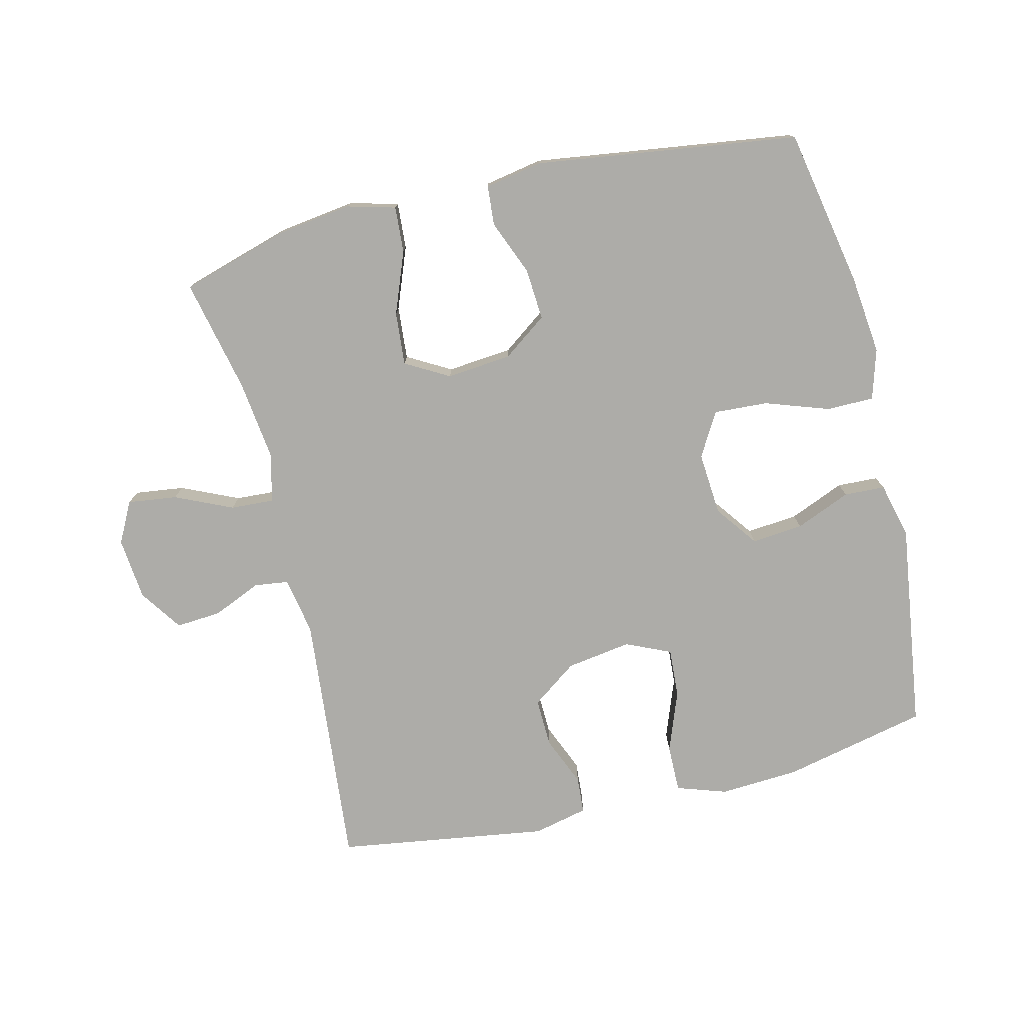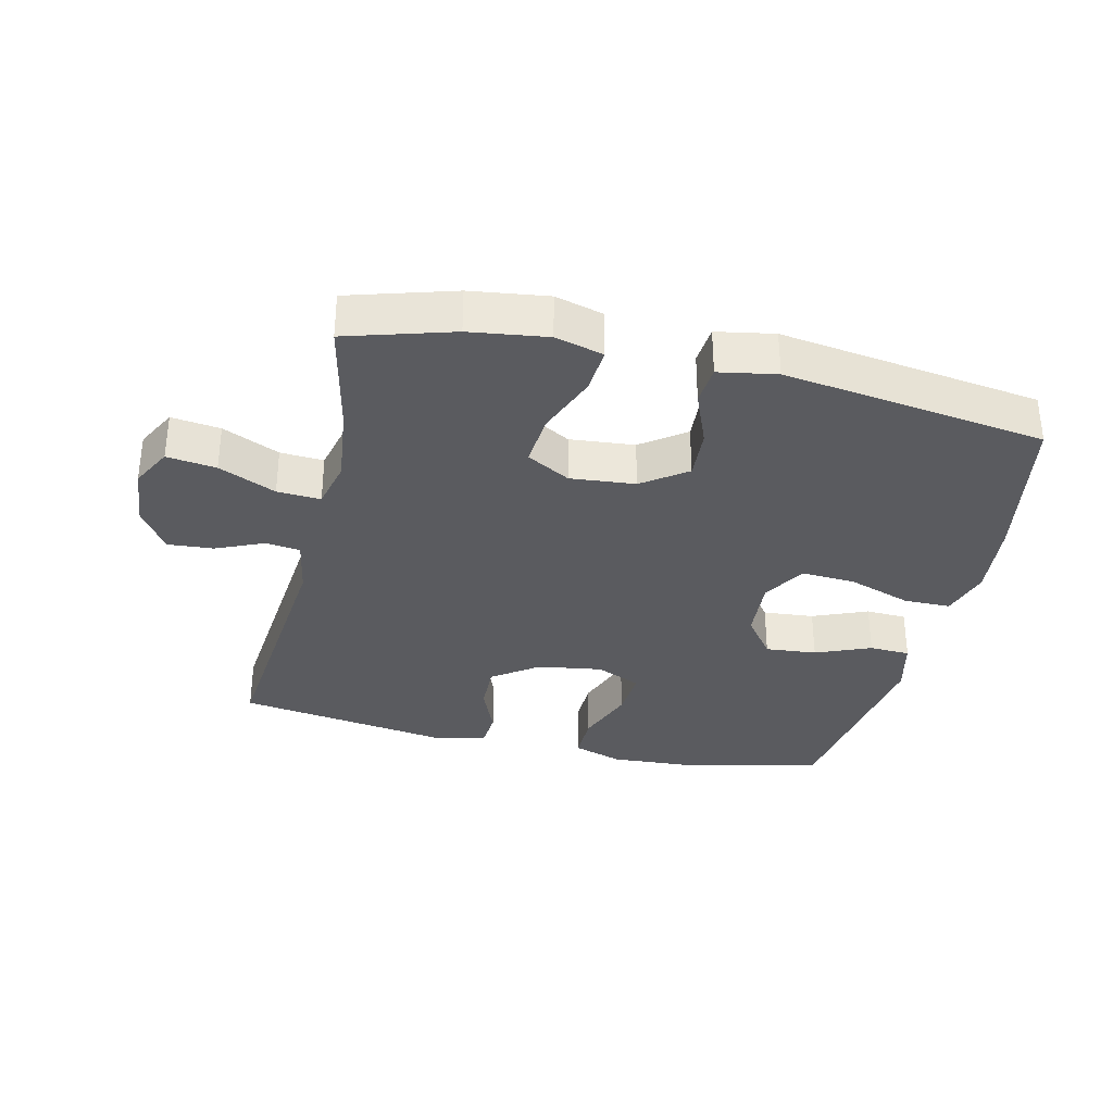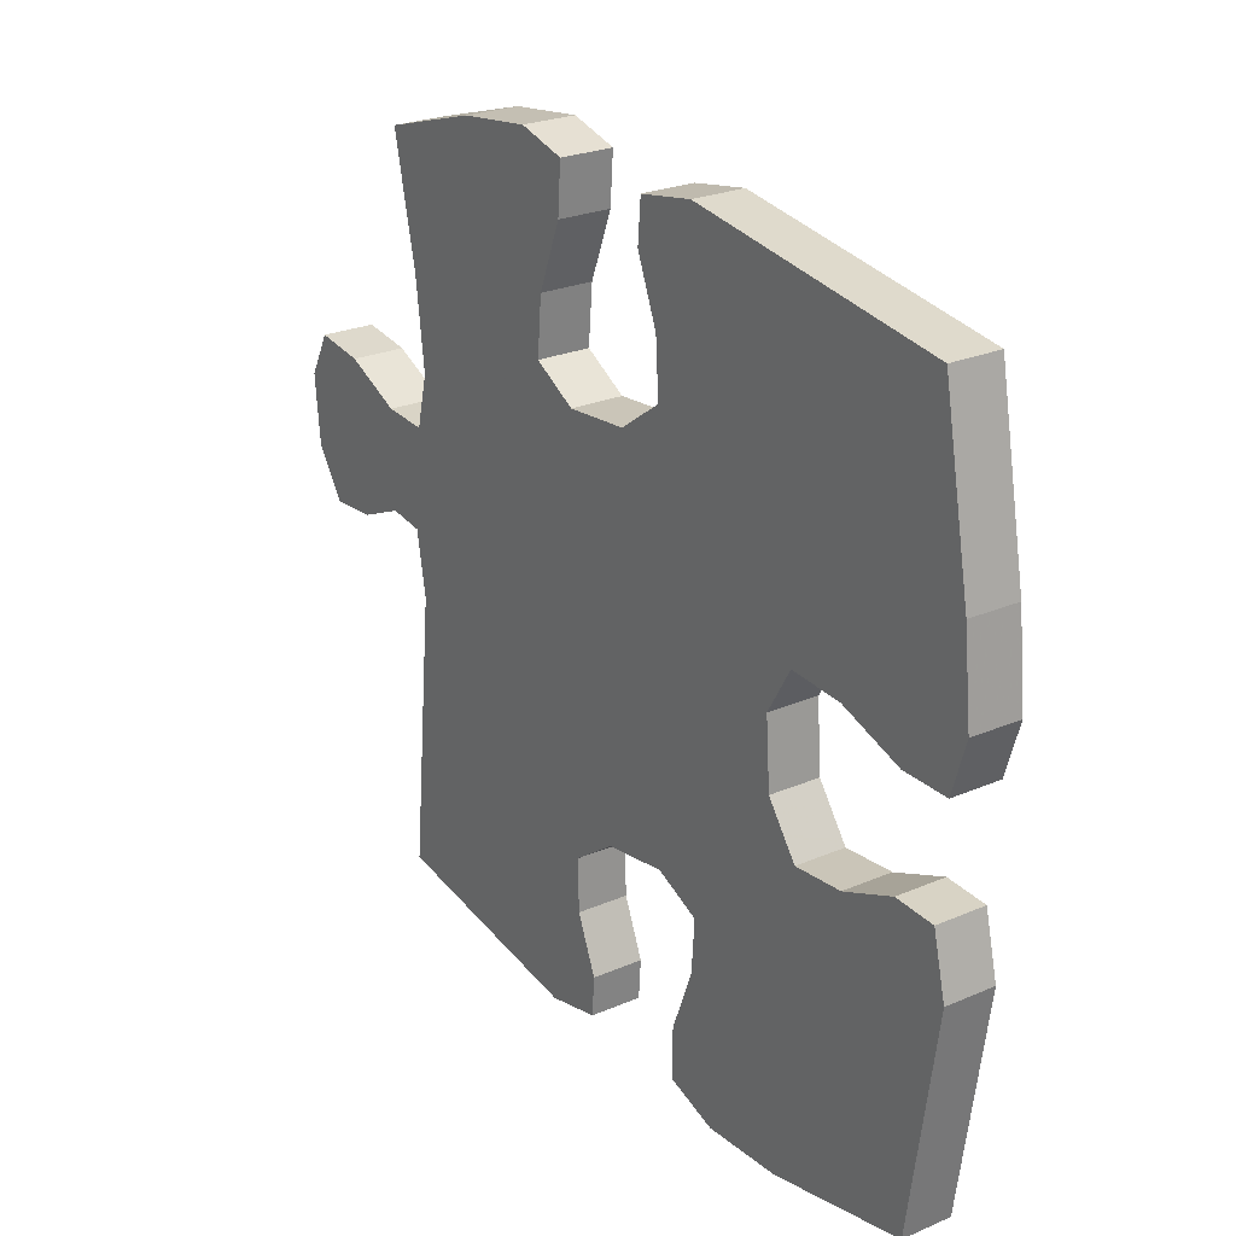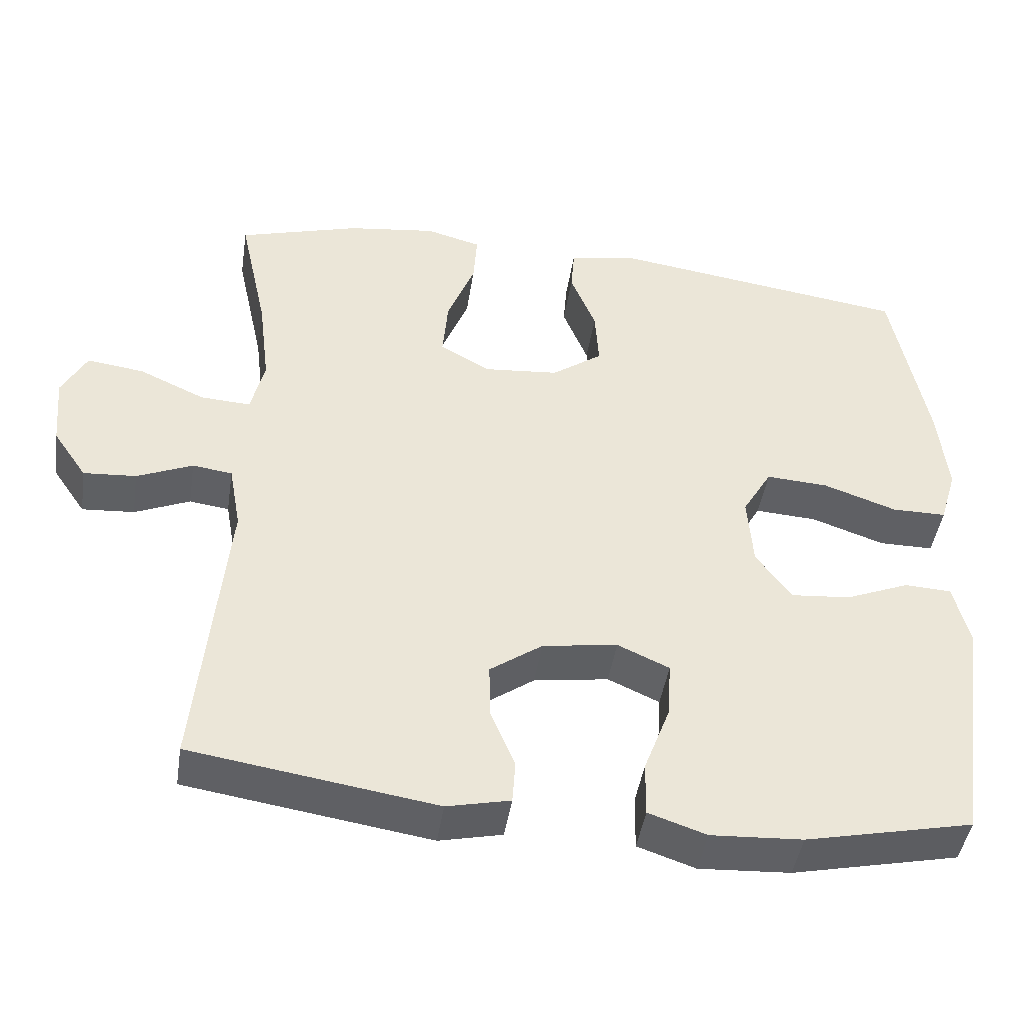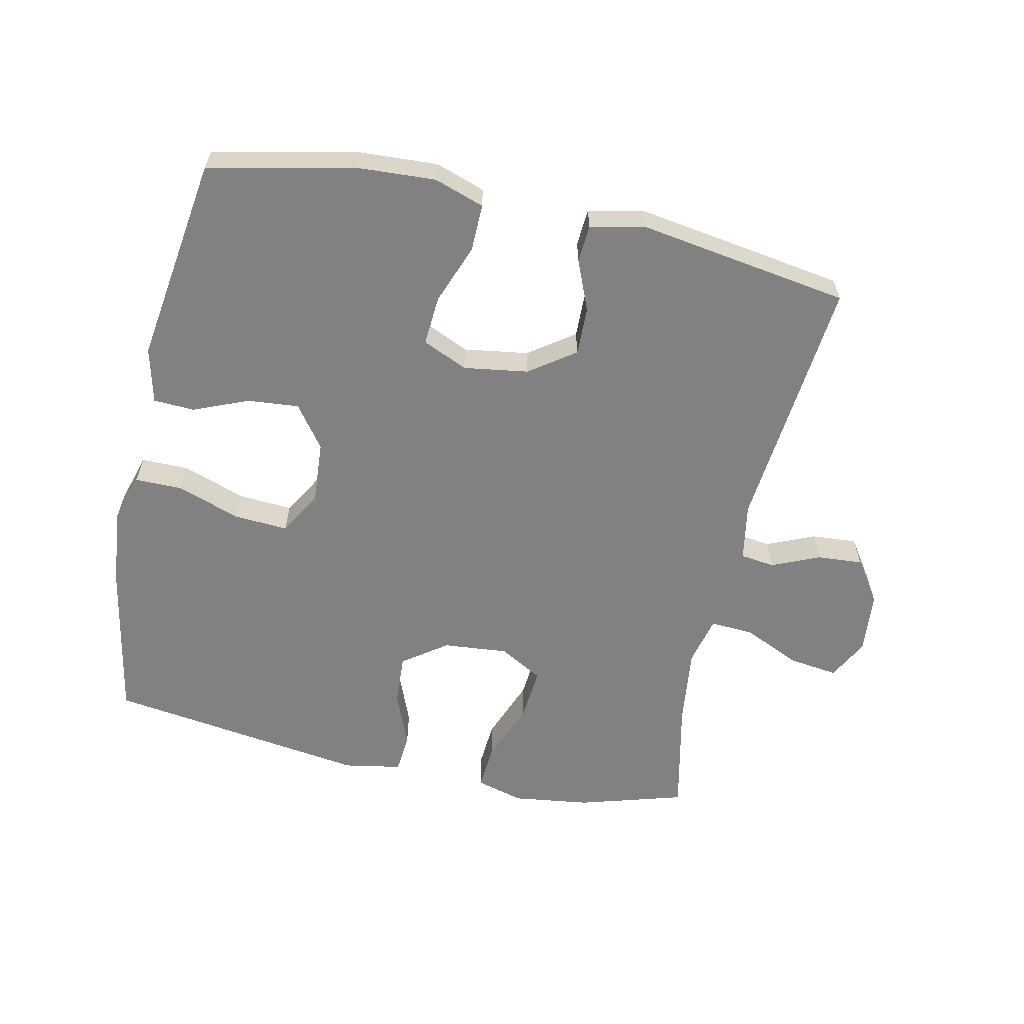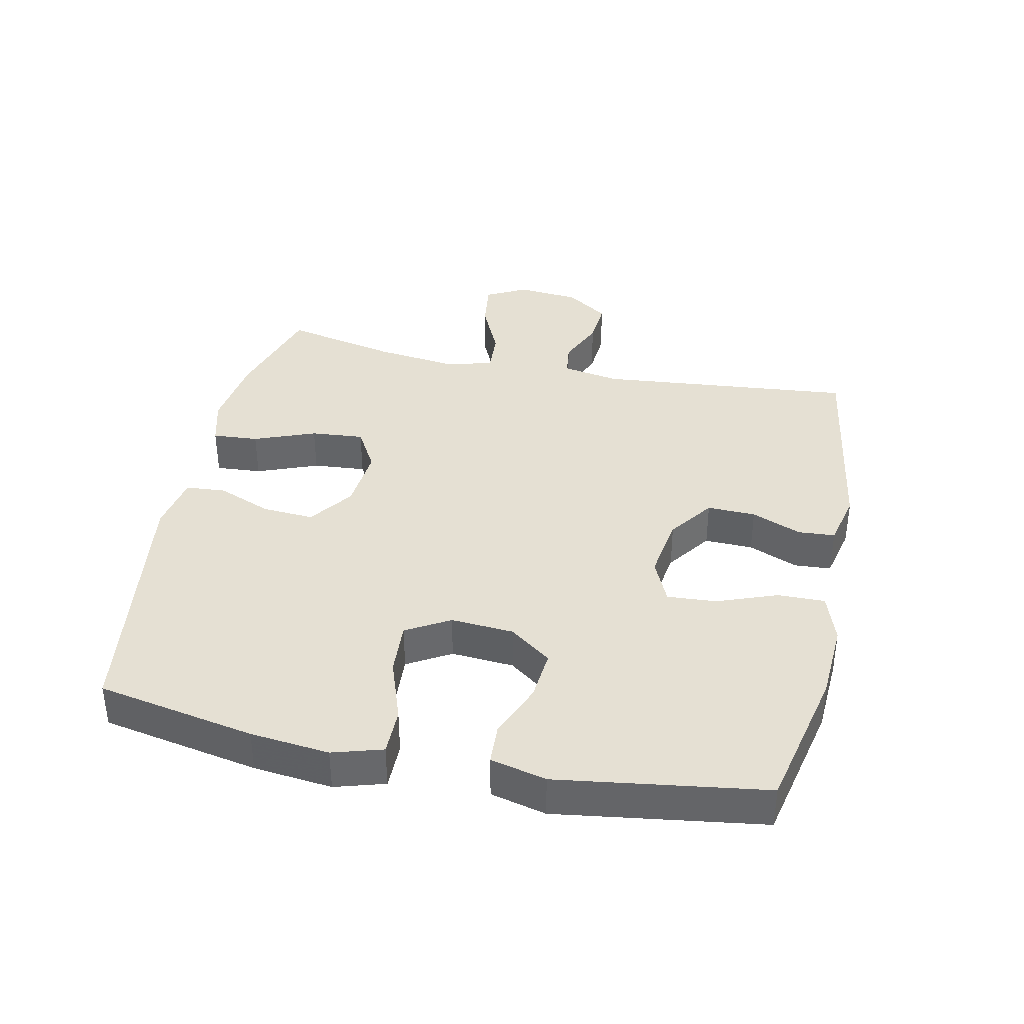
<metadata>
{"format":"obj","ext":"obj","renderer":"f3d","projection":"perspective","resolution":1024,"background":"white","views":[{"elev":-76.6,"azim":13.8,"up":"+Y"},{"elev":-33.4,"azim":-13.1,"up":"+Y"},{"elev":25.2,"azim":55.2,"up":"+Z"},{"elev":-44.8,"azim":-8.7,"up":"+Z"},{"elev":-60.5,"azim":167.7,"up":"+Y"},{"elev":38.0,"azim":102.0,"up":"+Y"}]}
</metadata>
<code>
v 0.5 0.07 -0.5
v 0.277 0.07 -0.549
v 0.155 0.07 -0.556
v 0.078 0.07 -0.53
v 0.079 0.07 -0.457
v 0.114 0.07 -0.364
v 0.119 0.07 -0.288
v 0.05 0.07 -0.257
v -0.05 0.07 -0.272
v -0.12 0.07 -0.322
v -0.118 0.07 -0.397
v -0.086 0.07 -0.474
v -0.09 0.07 -0.531
v -0.174 0.07 -0.55
v -0.5 0.07 -0.5
v -0.462 0.07 -0.104
v -0.478 0.07 -0.015
v -0.531 0.07 -0.008
v -0.605 0.07 -0.04
v -0.675 0.07 -0.045
v -0.72 0.07 0.021
v -0.729 0.07 0.117
v -0.696 0.07 0.18
v -0.62 0.07 0.17
v -0.532 0.07 0.13
v -0.465 0.07 0.126
v -0.447 0.07 0.202
v -0.462 0.07 0.325
v -0.5 0.07 0.5
v -0.338 0.07 0.548
v -0.219 0.07 0.564
v -0.145 0.07 0.544
v -0.15 0.07 0.473
v -0.187 0.07 0.378
v -0.194 0.07 0.296
v -0.127 0.07 0.258
v -0.027 0.07 0.267
v 0.041 0.07 0.316
v 0.036 0.07 0.395
v 0.002 0.07 0.48
v 0.007 0.07 0.541
v 0.096 0.07 0.557
v 0.5 0.07 0.5
v 0.546 0.07 0.256
v 0.559 0.07 0.134
v 0.536 0.07 0.057
v 0.463 0.07 0.057
v 0.365 0.07 0.091
v 0.282 0.07 0.096
v 0.243 0.07 0.029
v 0.25 0.07 -0.068
v 0.298 0.07 -0.133
v 0.377 0.07 -0.126
v 0.462 0.07 -0.091
v 0.525 0.07 -0.094
v 0.546 0.07 -0.18
v 0.5 0 -0.5
v 0.277 0 -0.549
v 0.155 0 -0.556
v 0.078 0 -0.53
v 0.079 0 -0.457
v 0.114 0 -0.364
v 0.119 0 -0.288
v 0.05 0 -0.257
v -0.05 0 -0.272
v -0.12 0 -0.322
v -0.118 0 -0.397
v -0.086 0 -0.474
v -0.09 0 -0.531
v -0.174 0 -0.55
v -0.5 0 -0.5
v -0.462 0 -0.104
v -0.478 0 -0.015
v -0.531 0 -0.008
v -0.605 0 -0.04
v -0.675 0 -0.045
v -0.72 0 0.021
v -0.729 0 0.117
v -0.696 0 0.18
v -0.62 0 0.17
v -0.532 0 0.13
v -0.465 0 0.126
v -0.447 0 0.202
v -0.462 0 0.325
v -0.5 0 0.5
v -0.338 0 0.548
v -0.219 0 0.564
v -0.145 0 0.544
v -0.15 0 0.473
v -0.187 0 0.378
v -0.194 0 0.296
v -0.127 0 0.258
v -0.027 0 0.267
v 0.041 0 0.316
v 0.036 0 0.395
v 0.002 0 0.48
v 0.007 0 0.541
v 0.096 0 0.557
v 0.5 0 0.5
v 0.546 0 0.256
v 0.559 0 0.134
v 0.536 0 0.057
v 0.463 0 0.057
v 0.365 0 0.091
v 0.282 0 0.096
v 0.243 0 0.029
v 0.25 0 -0.068
v 0.298 0 -0.133
v 0.377 0 -0.126
v 0.462 0 -0.091
v 0.525 0 -0.094
v 0.546 0 -0.18
f 4 5 6
f 3 4 6
f 2 3 6
f 1 2 6
f 56 1 6
f 55 56 6
f 54 55 6
f 53 54 6
f 52 53 6 7
f 51 52 7 8
f 50 51 8 9
f 49 50 9 10
f 46 47 48
f 45 46 48
f 44 45 48
f 43 44 48
f 42 43 48
f 41 42 48
f 40 41 48
f 39 40 48
f 38 39 48 49
f 37 38 49 10
f 32 33 34
f 31 32 34
f 30 31 34
f 29 30 34
f 28 29 34
f 27 28 34 35
f 26 27 35 36
f 23 24 25
f 22 23 25
f 21 22 25
f 20 21 25
f 19 20 25
f 18 19 25
f 17 18 25 26
f 36 37 10
f 26 36 10
f 17 26 10
f 16 17 10
f 14 15 16
f 13 14 16
f 12 13 16
f 11 12 16
f 10 11 16
f 62 61 60
f 62 60 59
f 62 59 58
f 62 58 57
f 62 57 112
f 62 112 111
f 62 111 110
f 62 110 109
f 63 62 109 108
f 64 63 108 107
f 65 64 107 106
f 66 65 106 105
f 104 103 102
f 104 102 101
f 104 101 100
f 104 100 99
f 104 99 98
f 104 98 97
f 104 97 96
f 104 96 95
f 105 104 95 94
f 66 105 94 93
f 90 89 88
f 90 88 87
f 90 87 86
f 90 86 85
f 90 85 84
f 91 90 84 83
f 92 91 83 82
f 81 80 79
f 81 79 78
f 81 78 77
f 81 77 76
f 81 76 75
f 81 75 74
f 82 81 74 73
f 66 93 92
f 66 92 82
f 66 82 73
f 66 73 72
f 72 71 70
f 72 70 69
f 72 69 68
f 72 68 67
f 72 67 66
f 1 57 58 2
f 2 58 59 3
f 3 59 60 4
f 4 60 61 5
f 5 61 62 6
f 6 62 63 7
f 7 63 64 8
f 8 64 65 9
f 9 65 66 10
f 10 66 67 11
f 11 67 68 12
f 12 68 69 13
f 13 69 70 14
f 14 70 71 15
f 15 71 72 16
f 16 72 73 17
f 17 73 74 18
f 18 74 75 19
f 19 75 76 20
f 20 76 77 21
f 21 77 78 22
f 22 78 79 23
f 23 79 80 24
f 24 80 81 25
f 25 81 82 26
f 26 82 83 27
f 27 83 84 28
f 28 84 85 29
f 29 85 86 30
f 30 86 87 31
f 31 87 88 32
f 32 88 89 33
f 33 89 90 34
f 34 90 91 35
f 35 91 92 36
f 36 92 93 37
f 37 93 94 38
f 38 94 95 39
f 39 95 96 40
f 40 96 97 41
f 41 97 98 42
f 42 98 99 43
f 43 99 100 44
f 44 100 101 45
f 45 101 102 46
f 46 102 103 47
f 47 103 104 48
f 48 104 105 49
f 49 105 106 50
f 50 106 107 51
f 51 107 108 52
f 52 108 109 53
f 53 109 110 54
f 54 110 111 55
f 55 111 112 56
f 56 112 57 1

</code>
